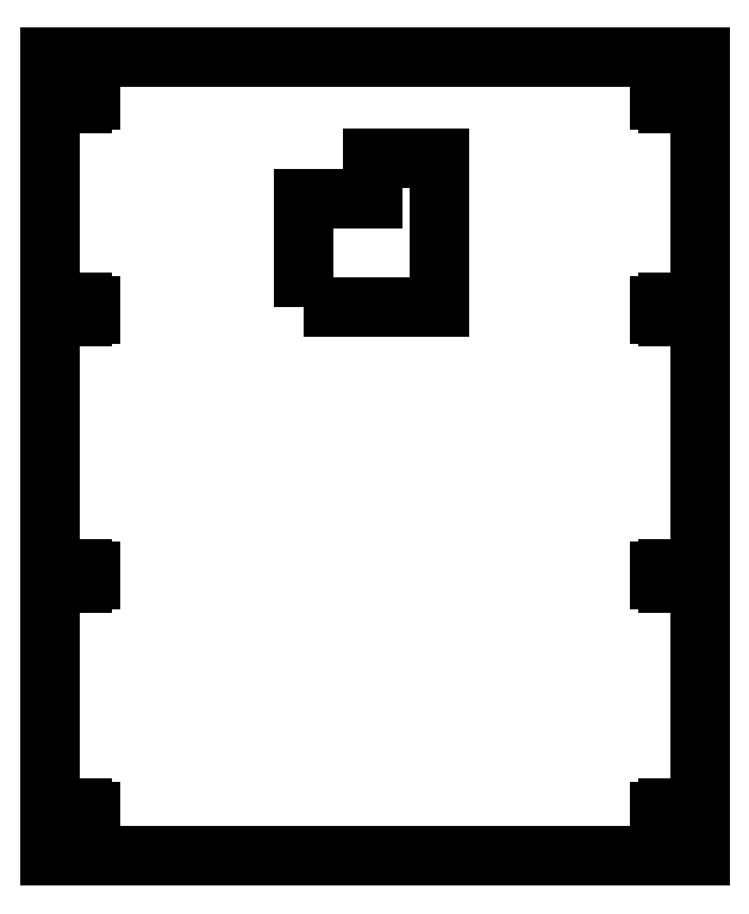
<metadata>
{"format":"dxf","ext":"dxf","renderer":"ezdxf+matplotlib","layout":"modelspace","background":"white","min_lineweight":24,"dpi":150}
</metadata>
<code>
0
SECTION
2
ENTITIES
0
LWPOLYLINE
8
0
90
6
70
1
43
0
10
95.91
20
206.2
10
95.91
20
246.5
10
121.9
20
246.5
10
121.9
20
262
10
147
20
262
10
147
20
206.2
0
LWPOLYLINE
8
0
90
92
70
1
43
0
10
244.5
20
13.61
10
234.8
20
13.61
10
234.8
20
12.6
10
232.5
20
12.6
10
232.5
20
13.61
10
229.5
20
13.61
10
229.5
20
16.71
10
232.5
20
16.71
10
232.5
20
18
10
234.8
20
18
10
234.8
20
16.71
10
244.5
20
16.71
10
244.5
20
103.6
10
234.8
20
103.6
10
234.8
20
102.6
10
232.5
20
102.6
10
232.5
20
103.6
10
229.5
20
103.6
10
229.5
20
106.7
10
232.5
20
106.7
10
232.5
20
108
10
234.8
20
108
10
234.8
20
106.7
10
244.5
20
106.7
10
244.5
20
203.6
10
234.8
20
203.6
10
234.8
20
202.6
10
232.5
20
202.6
10
232.5
20
203.6
10
229.5
20
203.6
10
229.5
20
206.7
10
232.5
20
206.7
10
232.5
20
208
10
234.8
20
208
10
234.8
20
206.7
10
244.5
20
206.7
10
244.5
20
283.6
10
234.8
20
283.6
10
234.8
20
282.6
10
232.5
20
282.6
10
232.5
20
283.6
10
229.5
20
283.6
10
229.5
20
286.7
10
232.5
20
286.7
10
232.5
20
288
10
234.8
20
288
10
234.8
20
286.7
10
244.5
20
286.7
10
244.5
20
300
10
0.887
20
300
10
0.887
20
286.7
10
10.53
20
286.7
10
10.53
20
288
10
12.83
20
288
10
12.83
20
286.7
10
15.89
20
286.7
10
15.89
20
283.6
10
12.83
20
283.6
10
12.83
20
282.6
10
10.53
20
282.6
10
10.53
20
283.6
10
0.887
20
283.6
10
0.887
20
206.7
10
10.19
20
206.7
10
10.19
20
203.6
10
0.887
20
203.6
10
0.887
20
106.7
10
10.53
20
106.7
10
10.53
20
108
10
12.83
20
108
10
12.83
20
106.7
10
15.89
20
106.7
10
15.89
20
103.6
10
12.83
20
103.6
10
12.83
20
102.6
10
10.53
20
102.6
10
10.53
20
103.6
10
0.887
20
103.6
10
0.887
20
16.71
10
10.53
20
16.71
10
10.53
20
18
10
12.83
20
18
10
12.83
20
16.71
10
15.89
20
16.71
10
15.89
20
13.61
10
12.83
20
13.61
10
12.83
20
12.6
10
10.53
20
12.6
10
10.53
20
13.61
10
0.887
20
13.61
10
0.887
20
0
10
244.5
20
0
0
LWPOLYLINE
8
0
90
8
70
1
43
0
10
12.83
20
206.7
10
15.89
20
206.7
10
15.89
20
203.6
10
12.83
20
203.6
10
12.83
20
202.6
10
10.53
20
202.6
10
10.53
20
208
10
12.83
20
208
0
ENDSEC
0
EOF

</code>
